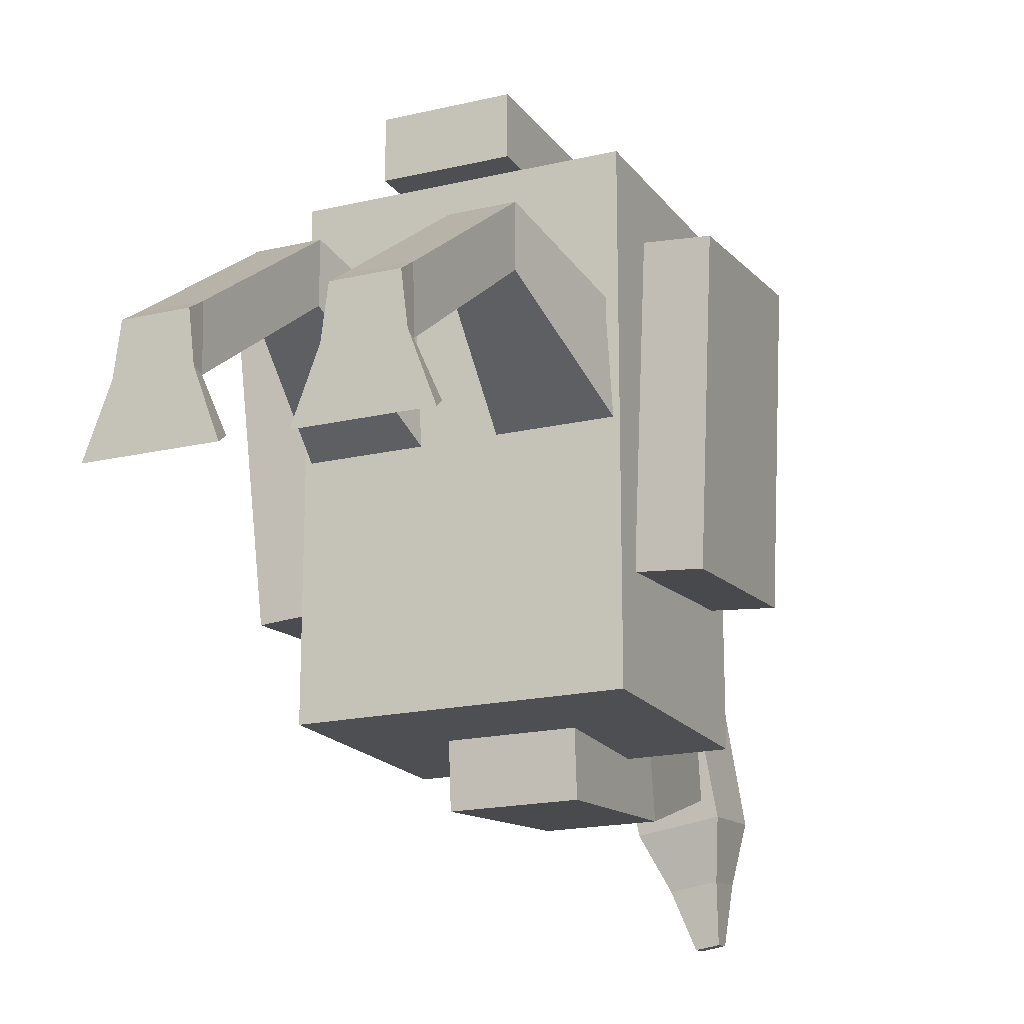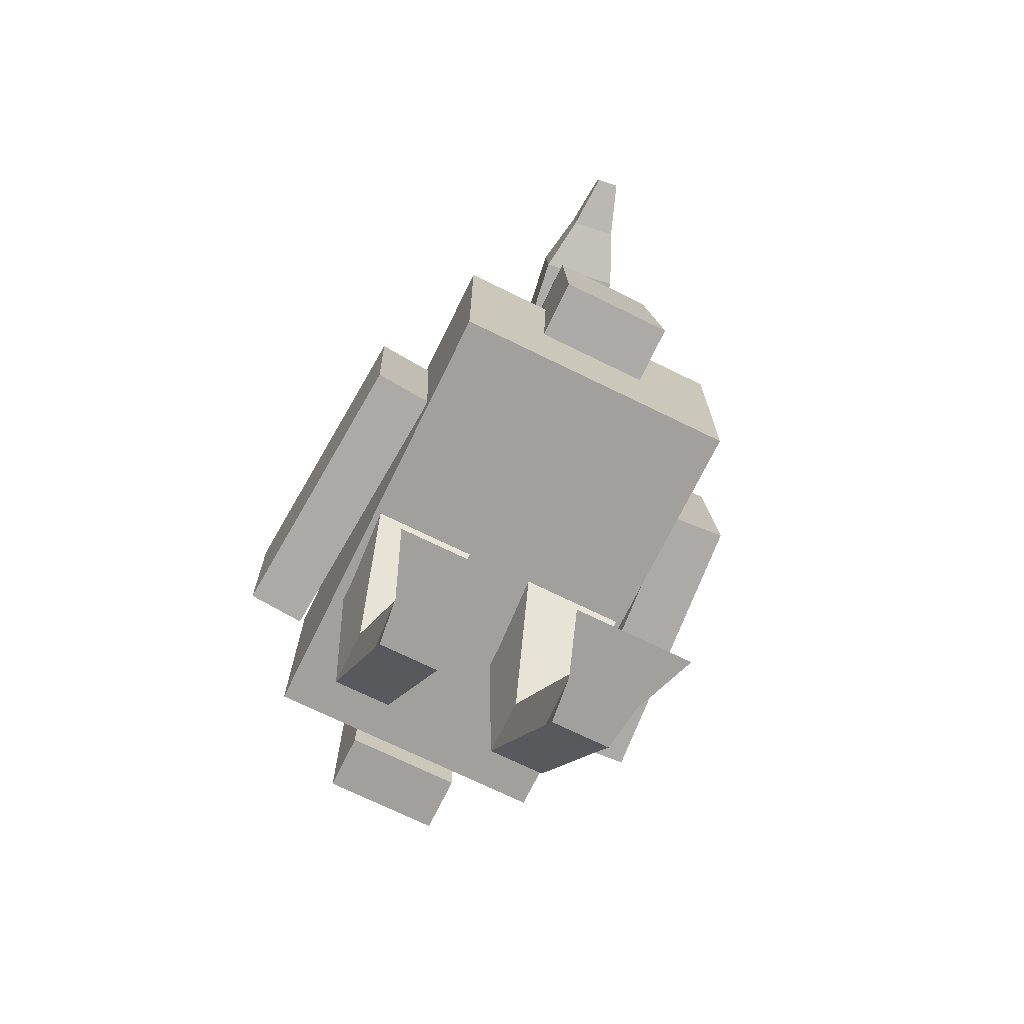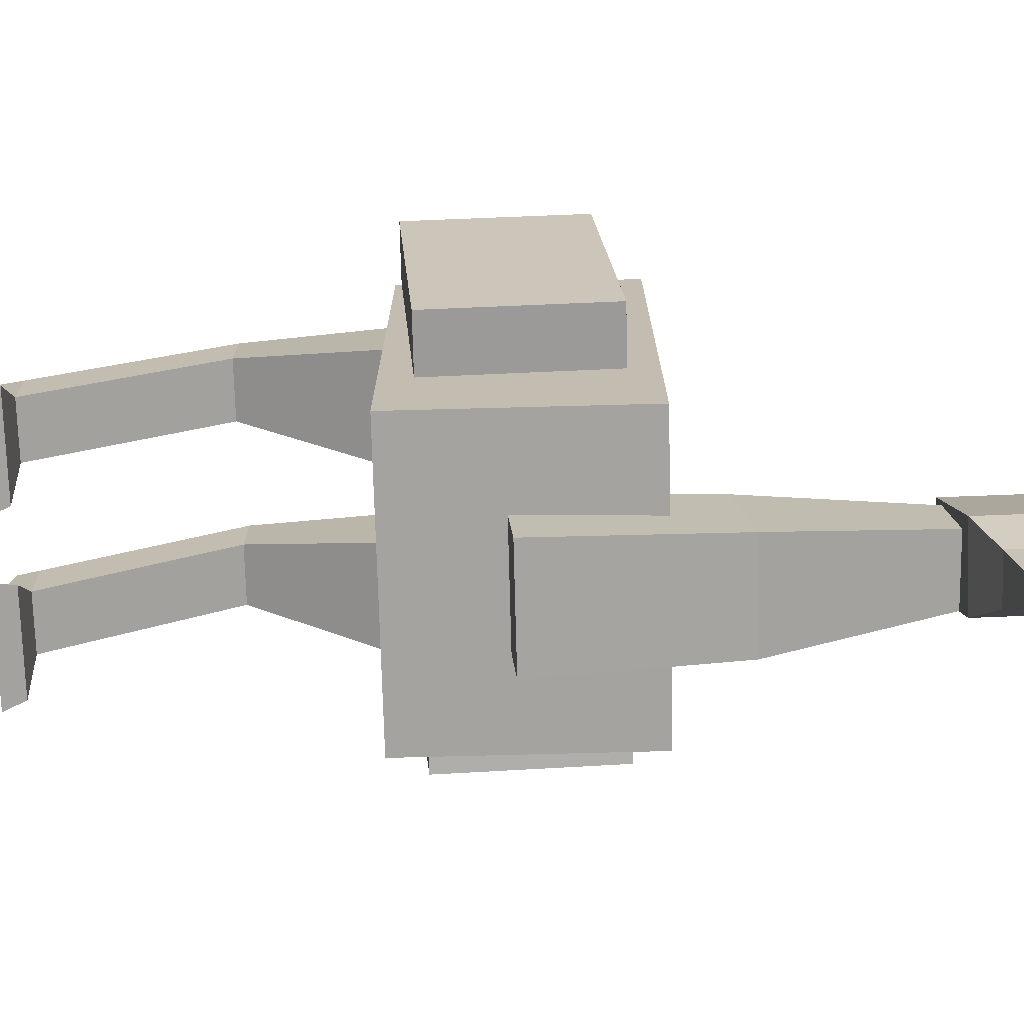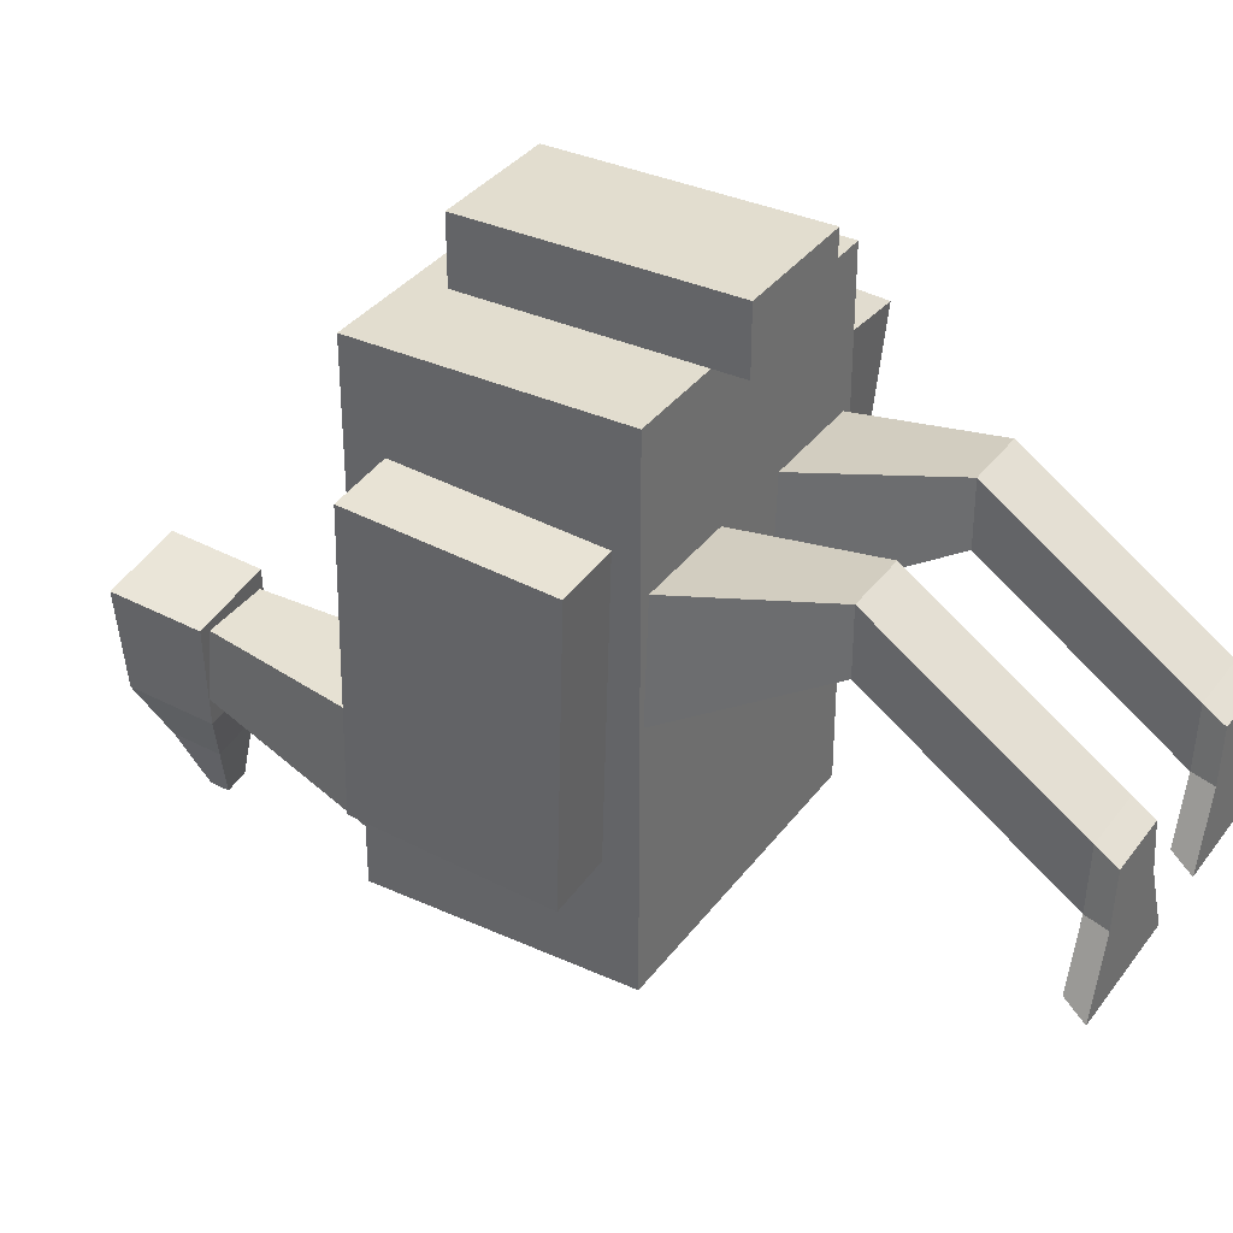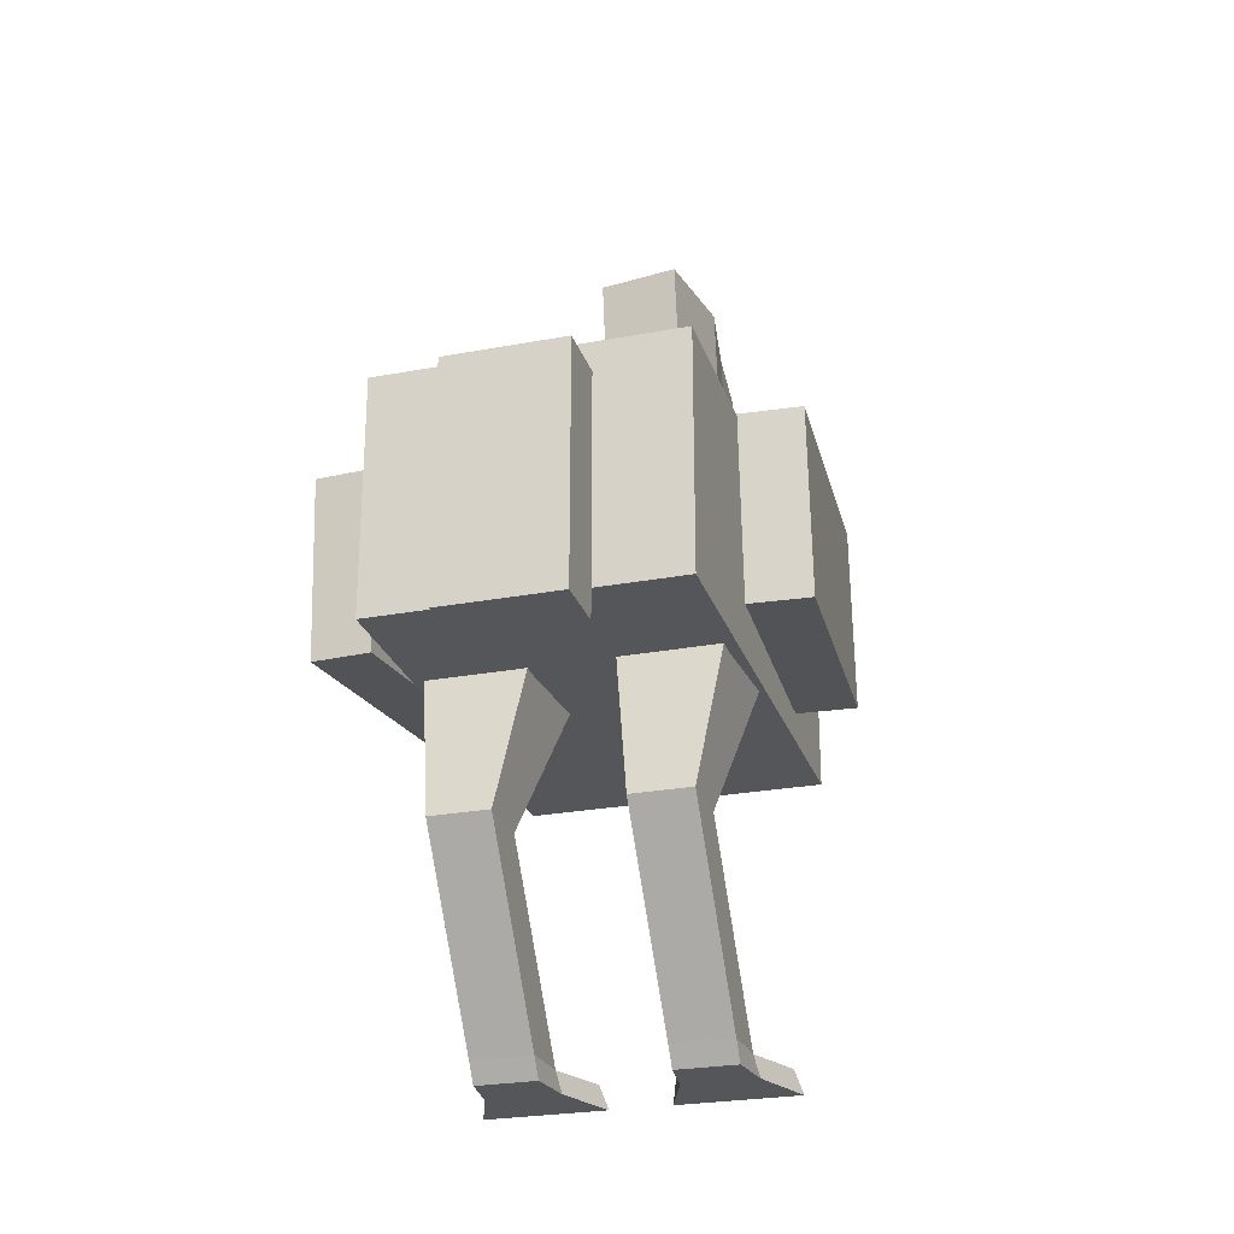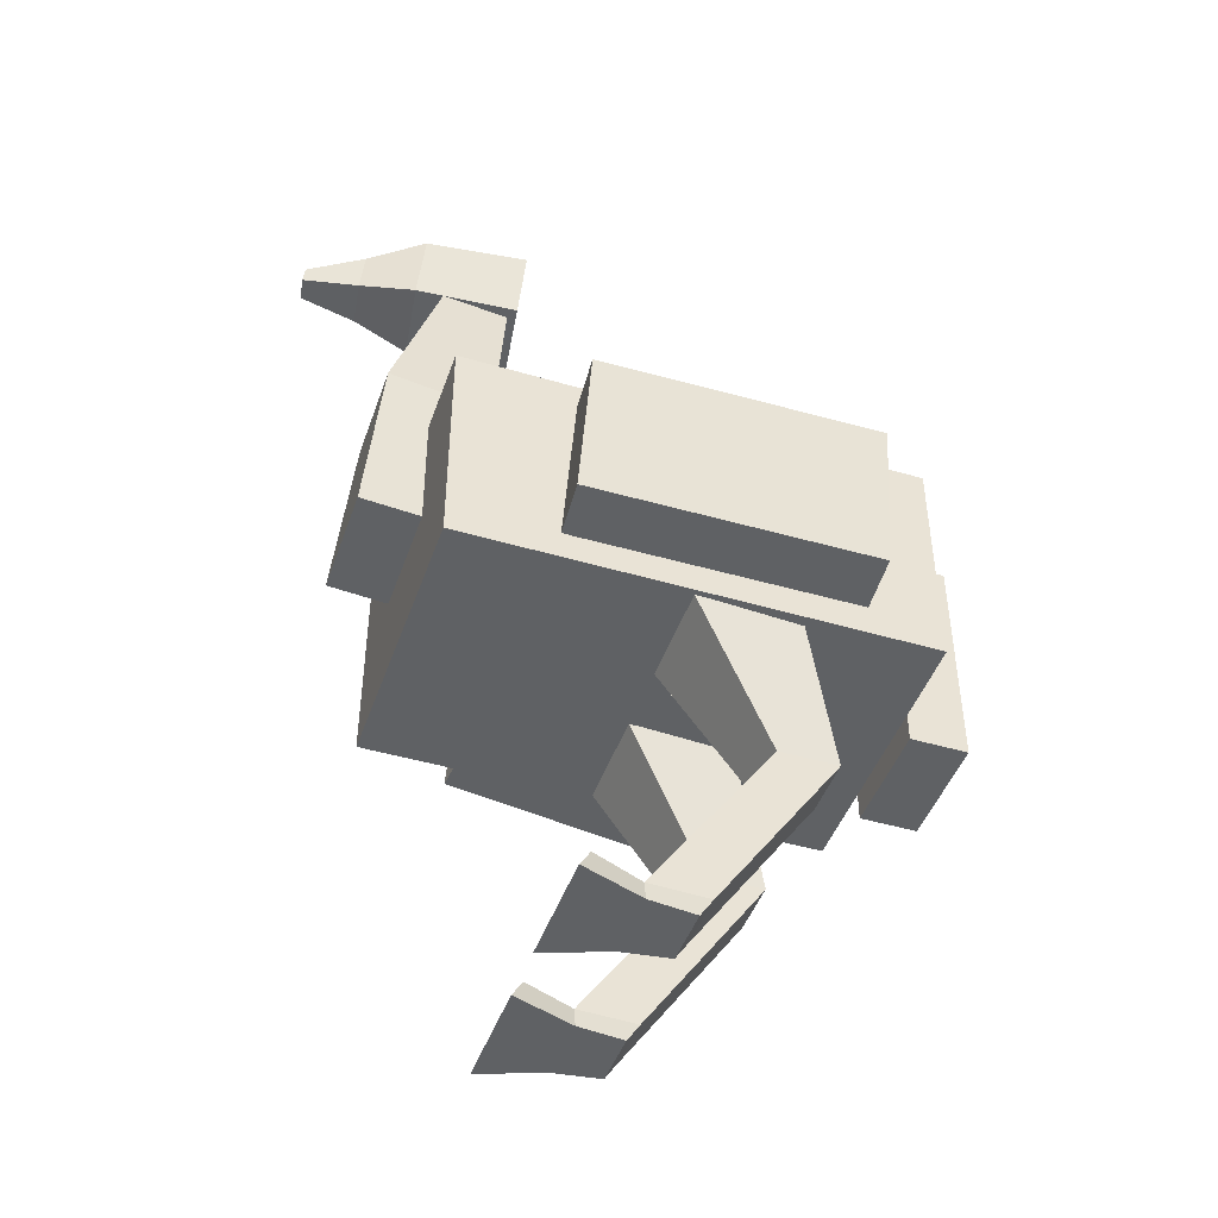
<metadata>
{"format":"obj","ext":"obj","renderer":"f3d","projection":"perspective","resolution":1024,"background":"white","views":[{"elev":-18.1,"azim":24.7,"up":"+Z"},{"elev":-71.7,"azim":153.9,"up":"+Y"},{"elev":-73.0,"azim":91.5,"up":"+Z"},{"elev":34.9,"azim":-58.7,"up":"+Z"},{"elev":-25.9,"azim":16.6,"up":"+Y"},{"elev":-45.5,"azim":-108.8,"up":"+Y"}]}
</metadata>
<code>
o Cube_Cube.001
v -0.25 0.07471 0.4
v -0.25 0.4747 0.4
v -0.25 0.07471 -0.4
v -0.25 0.4747 -0.4
v 0.25 0.07471 0.4
v 0.25 0.4747 0.4
v 0.25 0.07471 -0.4
v 0.25 0.4747 -0.4
v -0.1 0.2475 -0.3041
v -0.056 0.8769 -0.2667
v -0.1 0.2623 -0.5036
v -0.056 0.9009 -0.3761
v 0.1 0.2475 -0.3041
v 0.056 0.8769 -0.2667
v 0.1 0.2623 -0.5036
v 0.056 0.9009 -0.3761
v -0.1 0.02471 0.5
v -0.1 0.425 0.5
v -0.1 0.02471 0.4
v -0.1 0.425 0.4
v 0.1 0.02471 0.5
v 0.1 0.425 0.5
v 0.1 0.02471 0.4
v 0.1 0.425 0.4
v -0.08115 1.01 -0.2433
v -0.05473 1.016 -0.4215
v 0.05734 1.01 -0.2227
v 0.08375 1.016 -0.401
v -0.07891 0.8604 -0.2562
v -0.05264 0.8762 -0.4336
v 0.05958 0.8607 -0.2357
v 0.08585 0.8765 -0.4131
v -0.009868 0.9846 -0.5191
v 0.06927 0.9848 -0.5074
v -0.008672 0.905 -0.526
v 0.07046 0.9051 -0.5143
v 0.02509 0.9544 -0.6181
v 0.06466 0.9545 -0.6122
v 0.02555 0.9237 -0.6208
v 0.06512 0.9238 -0.6149
v 0.1 -0.5001 -0
v 0.05 0.2168 0.1417
v 0.09 -0.5001 -0.08
v 0.05 0.1334 -0.04013
v 0.2 -0.5001 -0
v 0.25 0.2168 0.1417
v 0.21 -0.5001 -0.08
v 0.25 0.1334 -0.04013
v -0.2 -0.5001 -0
v -0.25 0.2168 0.1417
v -0.21 -0.5001 -0.08
v -0.25 0.1334 -0.04013
v -0.1 -0.5001 -0
v -0.05 0.2168 0.1417
v -0.09 -0.5001 -0.08
v -0.05 0.1334 -0.04013
v 0.1 -0.1663 0.2283
v 0.1 -0.1662 0.1283
v 0.2 -0.1662 0.1283
v 0.2 -0.1663 0.2283
v -0.2 -0.1663 0.2283
v -0.2 -0.1662 0.1283
v -0.1 -0.1662 0.1283
v -0.1 -0.1663 0.2283
v -0.09 0.562 -0.296
v -0.09 0.588 -0.4742
v 0.09 0.588 -0.4742
v 0.09 0.562 -0.296
v 0.3838 0.0923 0.2489
v 0.3836 0.3918 0.271
v 0.284 0.09171 0.2562
v 0.2839 0.3912 0.2783
v 0.3485 0.1275 -0.2285
v 0.3483 0.4269 -0.2064
v 0.2488 0.1269 -0.2212
v 0.2486 0.4264 -0.1991
v -0.2841 0.09165 0.257
v -0.2839 0.3911 0.279
v -0.3838 0.09224 0.2496
v -0.3836 0.3917 0.2717
v -0.2488 0.1268 -0.2204
v -0.2486 0.4263 -0.1984
v -0.3485 0.1274 -0.2278
v -0.3484 0.4269 -0.2057
v 0.1 -0.4635 -0.07851
v 0.2 -0.4635 -0.07851
v 0.2 -0.4676 0.0214
v 0.1 -0.4676 0.0214
v -0.2 -0.4635 -0.07851
v -0.1 -0.4635 -0.07851
v -0.1 -0.4676 0.0214
v -0.2 -0.4676 0.0214
v 0.06 -0.4654 -0.1668
v 0.05 -0.5001 -0.1868
v 0.25 -0.5001 -0.1868
v 0.24 -0.4654 -0.1668
v -0.24 -0.4654 -0.1668
v -0.25 -0.5001 -0.1868
v -0.05 -0.5001 -0.1868
v -0.06 -0.4654 -0.1668
f 1 2 4 3
f 3 4 8 7
f 7 8 6 5
f 5 6 2 1
f 3 7 5 1
f 8 4 2 6
f 65 10 12 66
f 66 12 16 67
f 67 16 14 68
f 68 14 10 65
f 17 18 20 19
f 19 20 24 23
f 23 24 22 21
f 21 22 18 17
f 19 23 21 17
f 24 20 18 22
f 28 26 25 27
f 32 31 29 30
f 27 31 32 28
f 26 30 29 25
f 25 29 31 27
f 26 33 35 30
f 33 37 39 35
f 30 35 36 32
f 28 34 33 26
f 32 36 34 28
f 38 40 39 37
f 35 39 40 36
f 36 40 38 34
f 34 38 37 33
f 57 42 44 58
f 58 44 48 59
f 59 48 46 60
f 60 46 42 57
f 43 47 45 41
f 61 50 52 62
f 62 52 56 63
f 63 56 54 64
f 64 54 50 61
f 51 55 53 49
f 87 60 57 88
f 86 59 60 87
f 85 58 59 86
f 88 57 58 85
f 91 64 61 92
f 90 63 64 91
f 89 62 63 90
f 92 61 62 89
f 13 68 65 9
f 15 67 68 13
f 11 66 67 15
f 9 65 66 11
f 69 70 72 71
f 71 72 76 75
f 75 76 74 73
f 73 74 70 69
f 71 75 73 69
f 76 72 70 74
f 77 78 80 79
f 79 80 84 83
f 83 84 82 81
f 81 82 78 77
f 79 83 81 77
f 84 80 78 82
f 41 88 85 43
f 90 55 99 100
f 47 86 87 45
f 45 87 88 41
f 49 92 89 51
f 85 86 96 93
f 55 90 91 53
f 53 91 92 49
f 55 51 98 99
f 43 85 93 94
f 89 90 100 97
f 86 47 95 96
f 47 43 94 95
f 51 89 97 98
f 94 93 96 95
f 98 97 100 99
f 11 15 13 9

</code>
